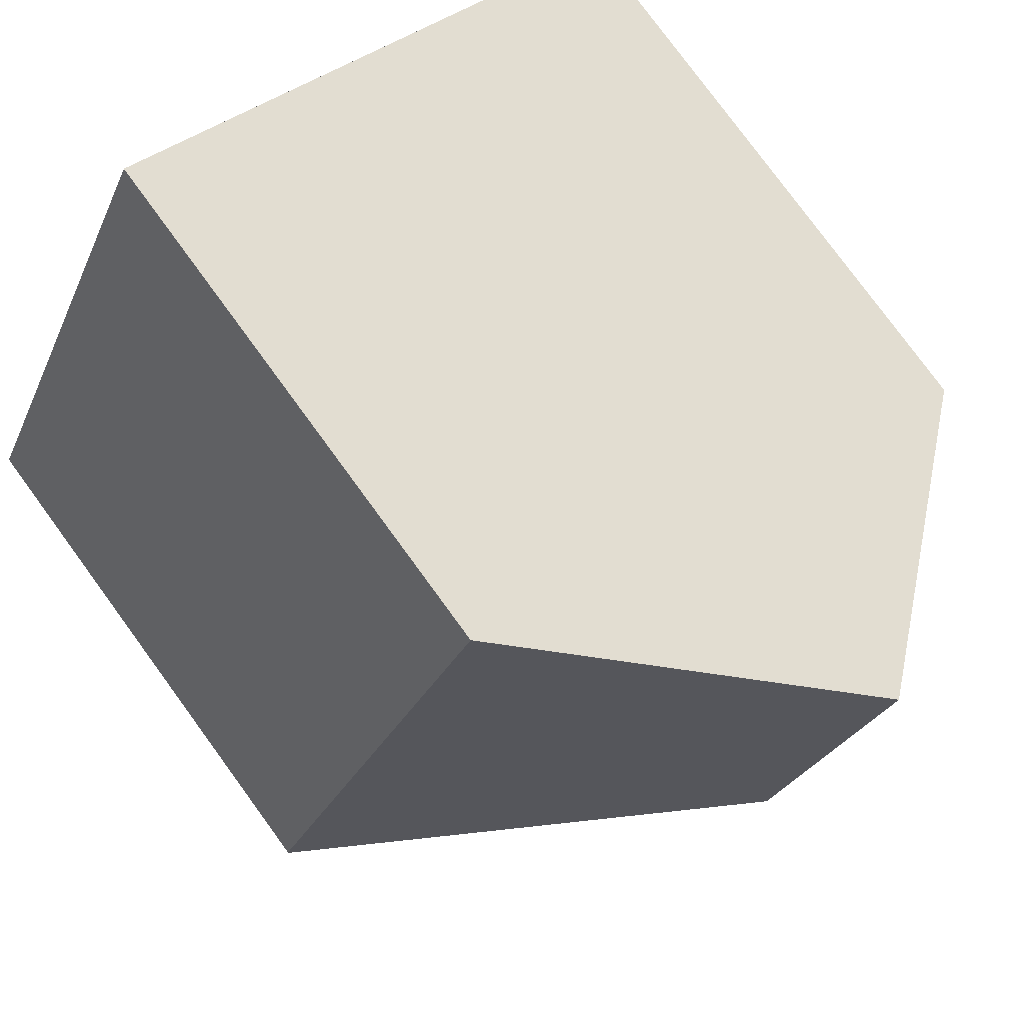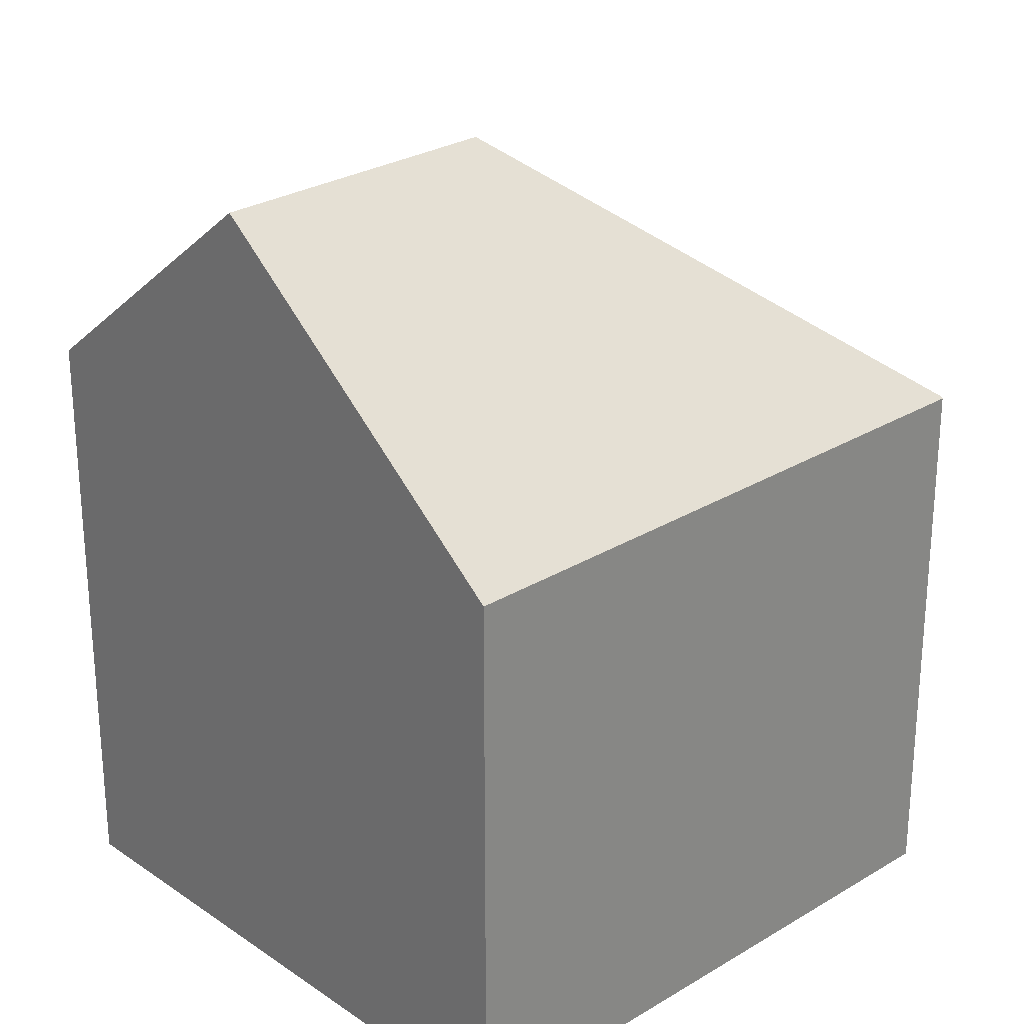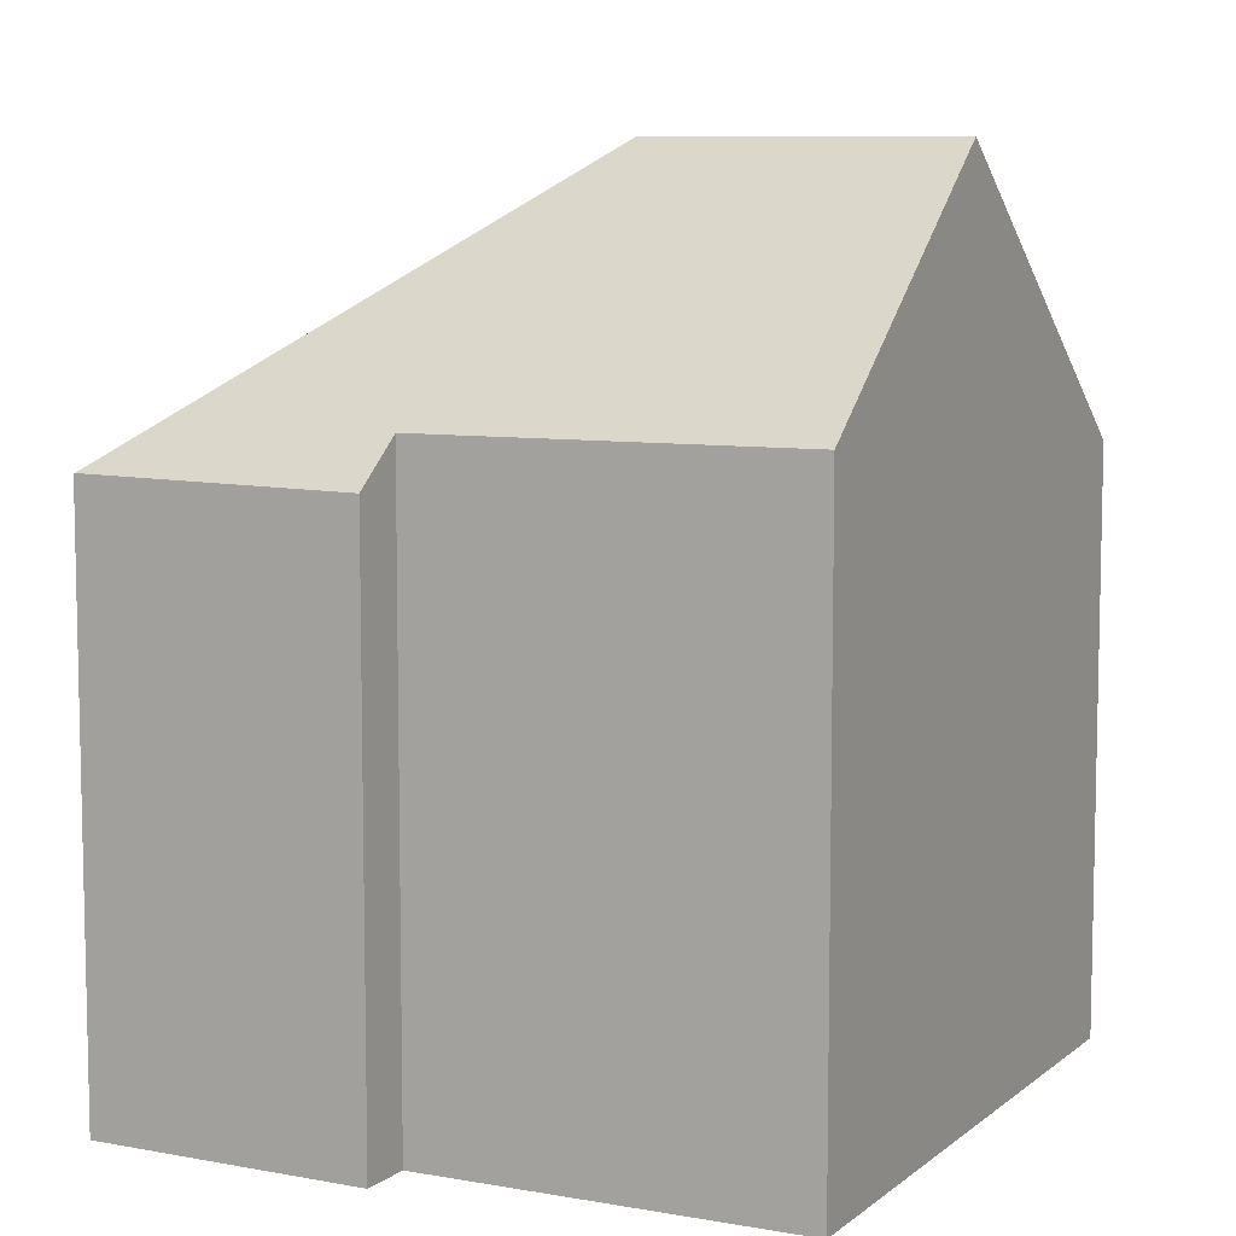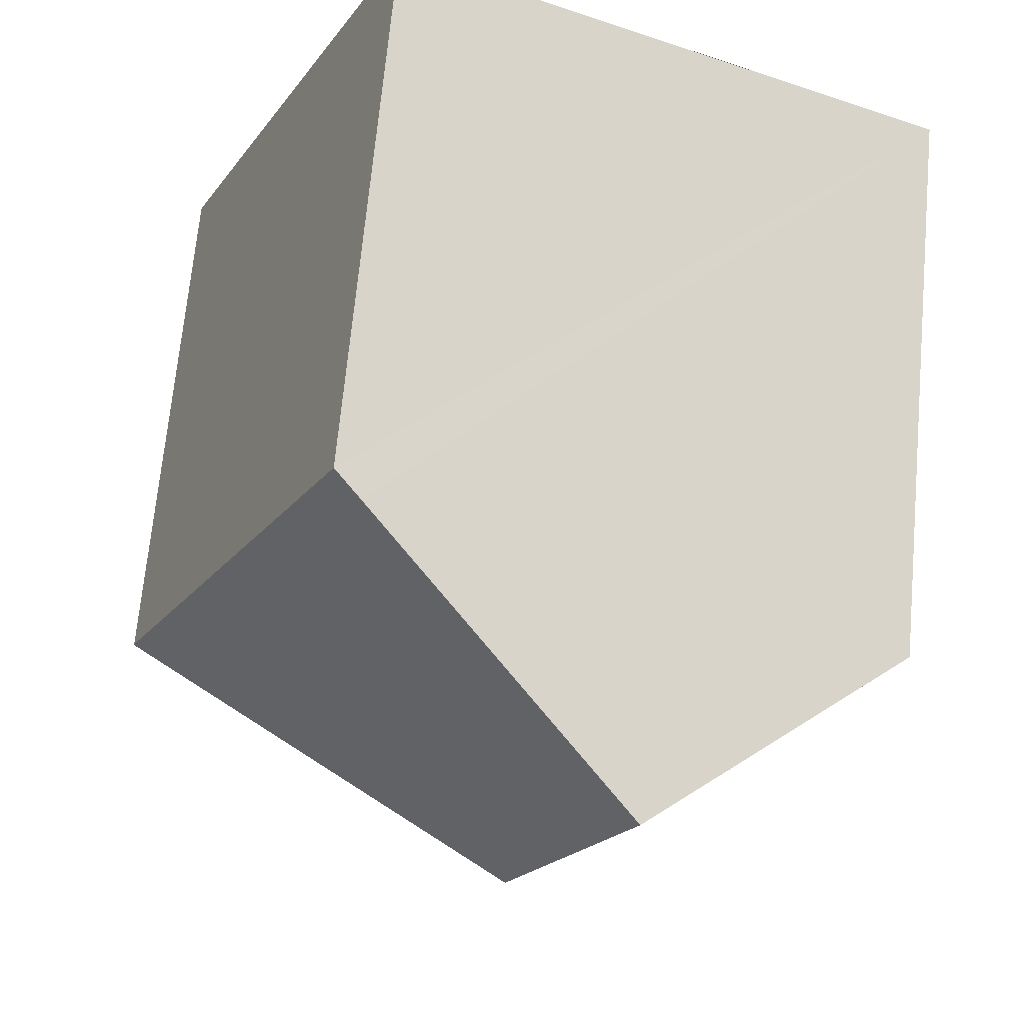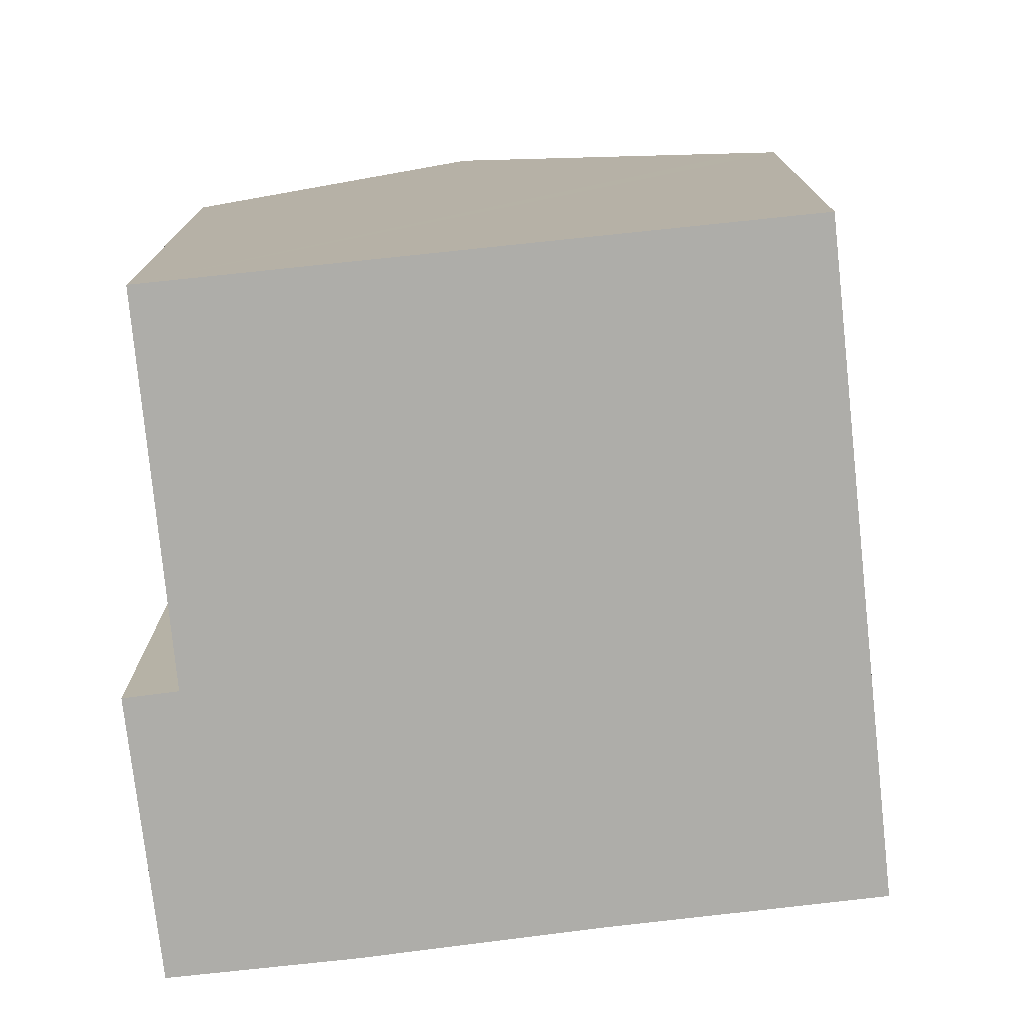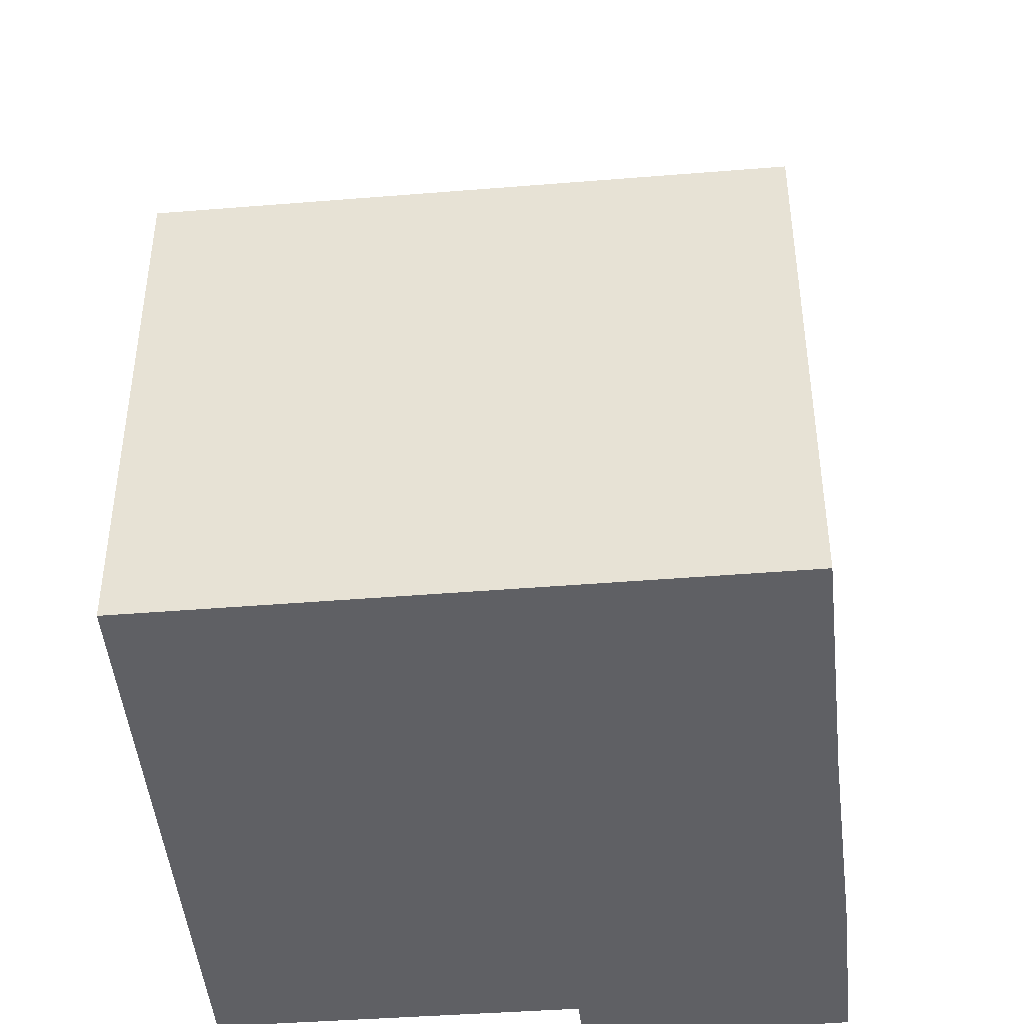
<metadata>
{"format":"obj","ext":"obj","renderer":"f3d","projection":"perspective","resolution":1024,"background":"white","views":[{"elev":78.9,"azim":143.8,"up":"+Z"},{"elev":27.2,"azim":22.3,"up":"+Y"},{"elev":8.5,"azim":-87.6,"up":"+Y"},{"elev":68.4,"azim":-174.7,"up":"+Z"},{"elev":-77.1,"azim":-18.5,"up":"+Y"},{"elev":-45.2,"azim":70.8,"up":"+Y"}]}
</metadata>
<code>
v  8.986 8.48 -6.549
v  5.814 12.57 -2.415
v  12.55 8.471 -4.869
v  5.814 8.446 -8.102
v  3.334 8.486 -9.224
v  3.342 8.471 -9.241
v  8.578 8.446 3.896
v  12.58 8.446 -4.856
v  3.9 12.57 1.772
v  8.158 8.816 3.706
v  2.3 9.092 -5.151
v  1.577 8.446 -5.503
v  0.007 9.132 -0.016
v  0 9.132 5.592e-16
v  0.933 9.955 0.424
v  3.342 5.658e-16 -9.241
v  1.577 3.37e-16 -5.503
v  3.334 5.648e-16 -9.224
v  2.3 3.154e-16 -5.151
v  0 0 0
v  0.007 9.797e-19 -0.016
v  8.578 -2.386e-16 3.896
v  0.933 -2.596e-17 0.424
v  3.9 -1.085e-16 1.772
v  8.158 -2.269e-16 3.706
v  12.58 2.973e-16 -4.856
v  5.814 4.961e-16 -8.102
v  8.986 4.01e-16 -6.549
v  12.55 2.981e-16 -4.869
g defaultobject
f 1 2 3
f 2 1 4
f 2 4 5
f 5 4 6
f 3 7 8
f 7 3 2
f 7 2 9
f 7 9 10
f 5 11 2
f 11 5 12
f 2 11 13
f 2 13 9
f 9 13 14
f 9 14 15
f 6 12 5
f 12 6 16
f 12 16 17
f 17 16 18
f 19 13 11
f 13 19 14
f 14 19 20
f 20 19 21
f 12 19 11
f 19 12 17
f 15 10 9
f 10 15 14
f 10 14 20
f 10 20 7
f 7 20 22
f 22 20 23
f 22 23 24
f 22 24 25
f 22 8 7
f 8 22 26
f 4 16 6
f 16 4 27
f 8 1 3
f 1 8 28
f 28 8 26
f 28 26 29
f 28 4 1
f 4 28 27
f 25 26 22
f 26 25 24
f 26 24 23
f 26 23 29
f 29 23 28
f 28 23 20
f 28 20 21
f 28 21 19
f 28 19 27
f 27 19 17
f 27 17 18
f 27 18 16

</code>
